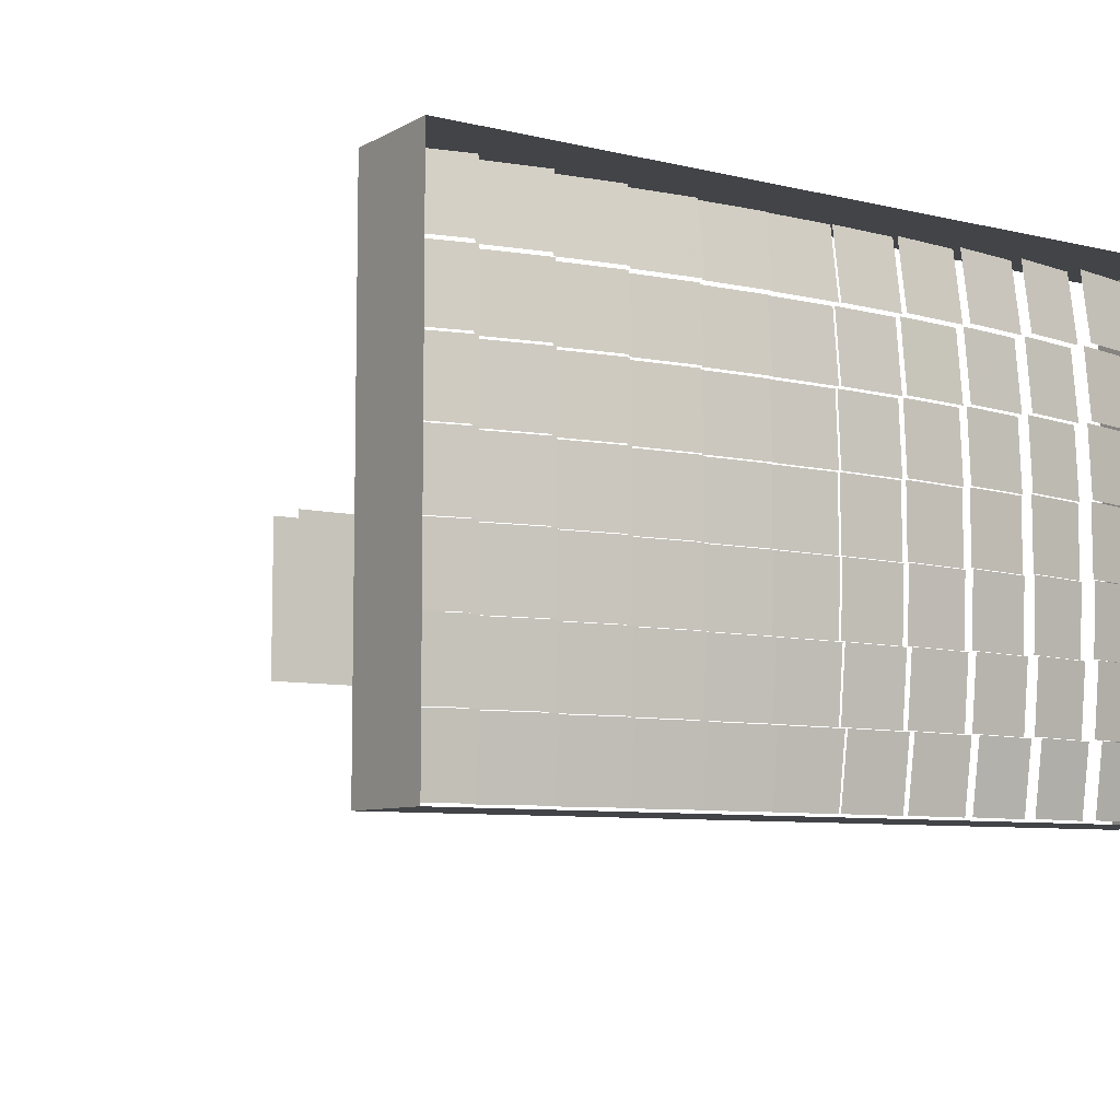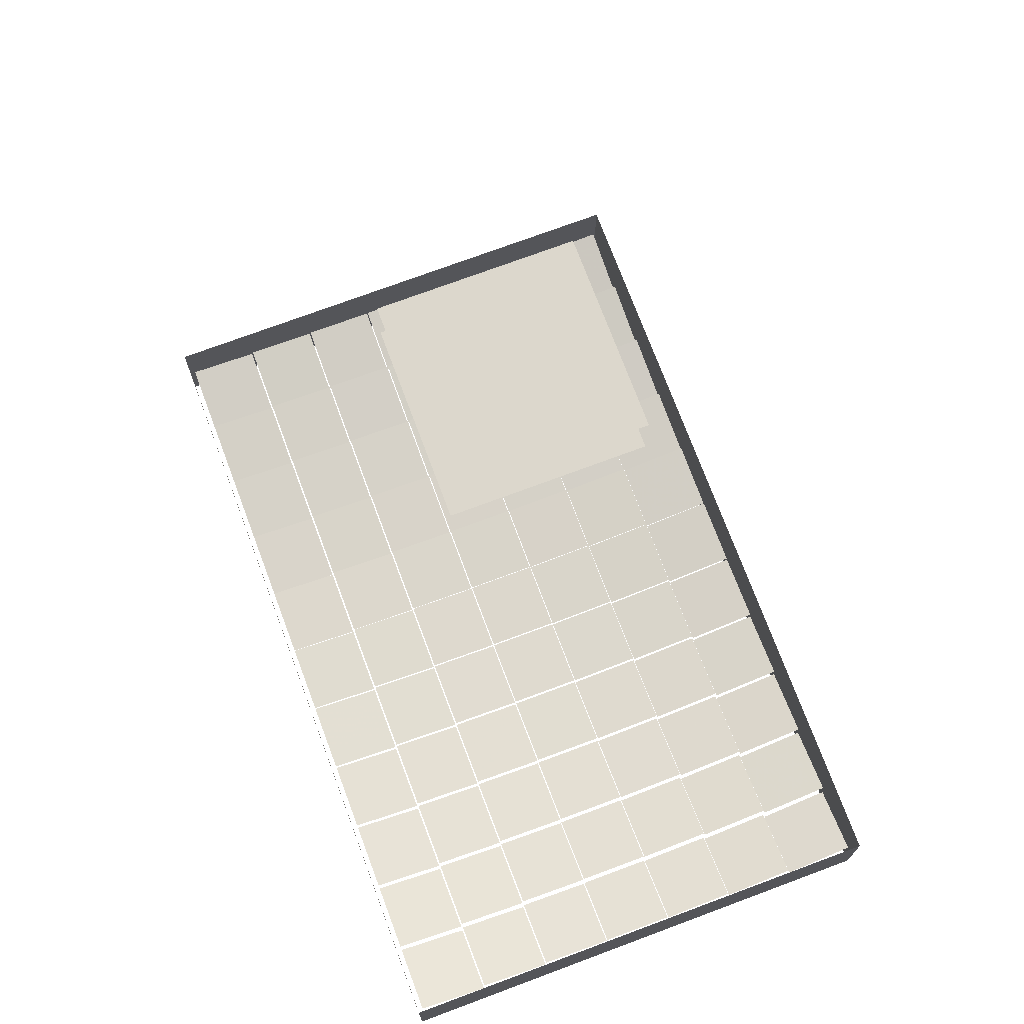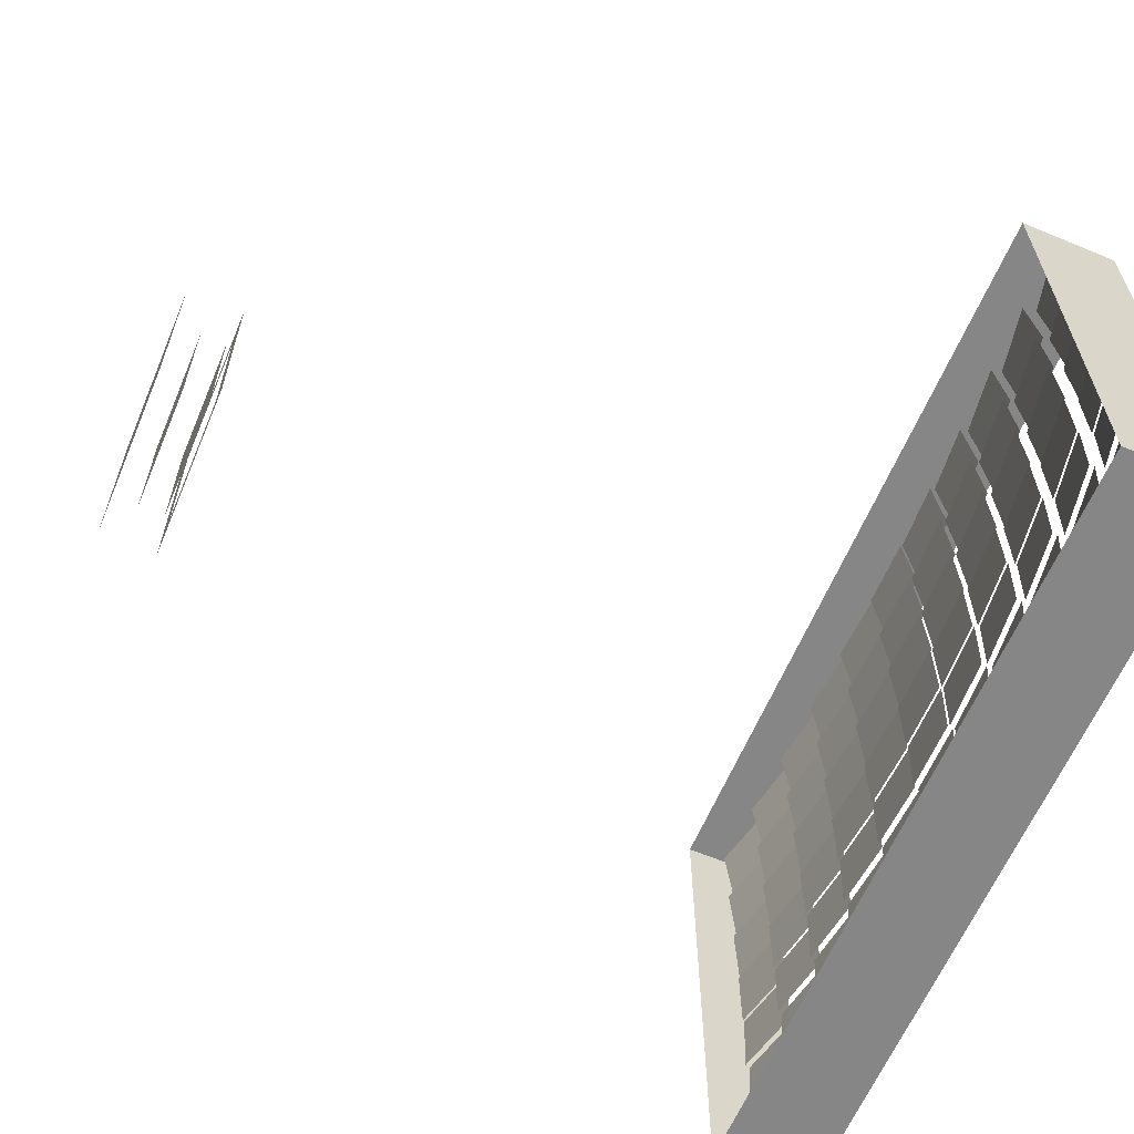
<metadata>
{"format":"obj","ext":"obj","renderer":"f3d","projection":"perspective","resolution":1024,"background":"white","views":[{"elev":-7.8,"azim":-33.8,"up":"+Z"},{"elev":73.0,"azim":-110.5,"up":"+Y"},{"elev":-62.1,"azim":-112.8,"up":"+Z"}]}
</metadata>
<code>
g reflector76.so_facet.facet
v 0.777 0.02116 0.3537
v 0.643 -0.02116 0.2143
v 0.7796 0.009311 0.2143
v 0.6404 -0.009311 0.3537
f 1 2 3
f 1 4 2
g mirrors_housing_side_z_neg
v -0.59 0.1 -0.506
v -0.79 -0.1 -0.506
v -0.59 -0.1 -0.506
v -0.79 0.1 -0.506
v -0.39 0.1 -0.506
v -0.39 -0.1 -0.506
v -0.19 0.1 -0.506
v -0.19 -0.1 -0.506
v 0.01 0.1 -0.506
v 0.01 -0.1 -0.506
v 0.21 0.1 -0.506
v 0.21 -0.1 -0.506
v 0.41 0.1 -0.506
v 0.41 -0.1 -0.506
v 0.61 0.1 -0.506
v 0.61 -0.1 -0.506
v 0.79 0.1 -0.506
v 0.79 -0.1 -0.506
f 5 6 7
f 5 8 6
f 9 7 10
f 9 5 7
f 11 10 12
f 11 9 10
f 13 12 14
f 13 11 12
f 15 14 16
f 15 13 14
f 17 16 18
f 17 15 16
f 19 18 20
f 19 17 18
f 21 20 22
f 21 19 20
g reflector45.so_facet.facet
v 0.2121 7.292e-06 -0.07208
v 0.07192 -7.292e-06 -0.2119
v 0.2118 0.006583 -0.2119
v 0.07223 -0.006583 -0.07208
f 23 24 25
f 23 26 24
g reflector71.so_facet.facet
v 0.7803 0.006328 -0.3566
v 0.6397 -0.006328 -0.4954
v 0.7764 0.02388 -0.4954
v 0.6436 -0.02388 -0.3566
f 27 28 29
f 27 30 28
g absorber_top_cover
v 0.175 1.55 0.175
v -0.175 1.55 -0.175
v 0.175 1.55 -0.175
v -0.175 1.55 0.175
f 31 32 33
f 31 34 32
g reflector9.so_facet.facet
v -0.5002 -0.01863 -0.2143
v -0.6358 0.01863 -0.3537
v -0.498 -0.006376 -0.3537
v -0.638 0.006376 -0.2143
f 35 36 37
f 35 38 36
g reflector3.so_facet.facet
v -0.6424 -0.01831 -0.07207
v -0.7776 0.01831 -0.2119
v -0.641 -0.01233 -0.2119
v -0.779 0.01233 -0.07207
f 39 40 41
f 39 42 40
g reflector16.so_facet.facet
v -0.3575 -0.01587 -0.2143
v -0.4945 0.01587 -0.3537
v -0.3558 -0.003278 -0.3537
v -0.4962 0.003278 -0.2143
f 43 44 45
f 43 46 44
g reflector33.so_facet.facet
v -0.07192 -7.292e-06 0.2119
v -0.2121 7.292e-06 0.07208
v -0.07223 -0.006583 0.07208
v -0.2118 0.006583 0.2119
f 47 48 49
f 47 50 48
g absorber
v 0.125 1.5 0.125
v -0.125 1.5 -0.125
v 0.125 1.5 -0.125
v -0.125 1.5 0.125
f 51 52 53
f 51 54 52
g reflector36.so_facet.facet
v 0.07 -0.009654 -0.3567
v -0.07 0.009654 -0.4953
v 0.07 0.009654 -0.4953
v -0.07 -0.009654 -0.3567
f 55 56 57
f 55 58 56
g reflector39.so_facet.facet
v 0.07 4.286e-18 0.07
v -0.07 -4.286e-18 -0.07
v 0.07 -4.286e-18 -0.07
v -0.07 4.286e-18 0.07
f 59 60 61
f 59 62 60
g reflector67.so_facet.facet
v 0.6369 0.0126 0.07
v 0.4991 -0.0126 -0.07
v 0.6369 0.0126 -0.07
v 0.4991 -0.0126 0.07
f 63 64 65
f 63 66 64
g reflector51.so_facet.facet
v 0.3543 5.54e-05 -0.2143
v 0.2137 -5.54e-05 -0.3537
v 0.3531 0.01291 -0.3537
v 0.2149 -0.01291 -0.2143
f 67 68 69
f 67 70 68
g reflector54.so_facet.facet
v 0.3534 0.009771 0.2119
v 0.2146 -0.009771 0.07208
v 0.354 0.00328 0.07208
v 0.214 -0.00328 0.2119
f 71 72 73
f 71 74 72
g reflector22.so_facet.facet
v -0.2152 -0.01591 -0.3567
v -0.3528 0.01591 -0.4953
v -0.2134 0.003079 -0.4953
v -0.3546 -0.003079 -0.3567
f 75 76 77
f 75 78 76
g reflector27.so_facet.facet
v -0.2137 -5.54e-05 0.3537
v -0.3543 5.54e-05 0.2143
v -0.2149 -0.01291 0.2143
v -0.3531 0.01291 0.3537
f 79 80 81
f 79 82 80
g reflector74.so_facet.facet
v 0.7783 0.01535 0.07
v 0.6417 -0.01535 -0.07
v 0.7783 0.01535 -0.07
v 0.6417 -0.01535 0.07
f 83 84 85
f 83 86 84
g reflector46.so_facet.facet
v 0.2119 0.003302 0.07
v 0.07208 -0.003302 -0.07
v 0.2119 0.003302 -0.07
v 0.07208 -0.003302 0.07
f 87 88 89
f 87 90 88
g reflector43.so_facet.facet
v 0.2124 -0.006375 -0.3567
v 0.07163 0.006375 -0.4953
v 0.2115 0.01285 -0.4953
v 0.07252 -0.01285 -0.3567
f 91 92 93
f 91 94 92
g reflector49.so_facet.facet
v 0.2115 0.01285 0.4953
v 0.07252 -0.01285 0.3567
v 0.2124 -0.006375 0.3567
v 0.07163 0.006375 0.4953
f 95 96 97
f 95 98 96
g reflector15.so_facet.facet
v -0.3579 -0.01879 -0.3566
v -0.4941 0.01879 -0.4954
v -0.3554 -0.0001723 -0.4954
v -0.4966 0.0001723 -0.3566
f 99 100 101
f 99 102 100
g reflector5.so_facet.facet
v -0.641 -0.01233 0.2119
v -0.779 0.01233 0.07207
v -0.6424 -0.01831 0.07207
v -0.7776 0.01831 0.2119
f 103 104 105
f 103 106 104
g reflector10.so_facet.facet
v -0.4997 -0.01567 -0.07207
v -0.6363 0.01567 -0.2119
v -0.4986 -0.009486 -0.2119
v -0.6374 0.009486 -0.07207
f 107 108 109
f 107 110 108
g reflector31.so_facet.facet
v -0.07223 -0.006583 -0.07208
v -0.2118 0.006583 -0.2119
v -0.07192 -7.292e-06 -0.2119
v -0.2121 7.292e-06 -0.07208
f 111 112 113
f 111 114 112
g reflector34.so_facet.facet
v -0.07177 0.003238 0.3537
v -0.2122 -0.003238 0.2143
v -0.07238 -0.009785 0.2143
v -0.2116 0.009785 0.3537
f 115 116 117
f 115 118 116
g reflector61.so_facet.facet
v 0.4949 0.01281 0.2119
v 0.3571 -0.01281 0.07207
v 0.4958 0.006457 0.07207
v 0.3562 -0.006457 0.2119
f 119 120 121
f 119 122 120
g reflector64.so_facet.facet
v 0.6385 0.003322 -0.3566
v 0.4975 -0.003322 -0.4954
v 0.6353 0.02145 -0.4954
v 0.5007 -0.02145 -0.3566
f 123 124 125
f 123 126 124
g reflector59.so_facet.facet
v 0.4958 0.006457 -0.07207
v 0.3562 -0.006457 -0.2119
v 0.4949 0.01281 -0.2119
v 0.3571 -0.01281 -0.07207
f 127 128 129
f 127 130 128
g reflector53.so_facet.facet
v 0.3537 0.00654 0.07
v 0.2143 -0.00654 -0.07
v 0.3537 0.00654 -0.07
v 0.2143 -0.00654 0.07
f 131 132 133
f 131 134 132
g reflector56.so_facet.facet
v 0.3528 0.01591 0.4953
v 0.2152 -0.01591 0.3567
v 0.3546 -0.003079 0.3567
v 0.2134 0.003079 0.4953
f 135 136 137
f 135 138 136
g reflector24.so_facet.facet
v -0.2146 -0.009771 -0.07208
v -0.3534 0.009771 -0.2119
v -0.214 -0.00328 -0.2119
v -0.354 0.00328 -0.07208
f 139 140 141
f 139 142 140
g reflector29.so_facet.facet
v -0.07252 -0.01285 -0.3567
v -0.2115 0.01285 -0.4953
v -0.07163 0.006375 -0.4953
v -0.2124 -0.006375 -0.3567
f 143 144 145
f 143 146 144
g mirrors_housing_side_z_pos
v -0.59 0.1 0.506
v -0.79 -0.1 0.506
v -0.59 -0.1 0.506
v -0.79 0.1 0.506
v -0.39 0.1 0.506
v -0.39 -0.1 0.506
v -0.19 0.1 0.506
v -0.19 -0.1 0.506
v 0.01 0.1 0.506
v 0.01 -0.1 0.506
v 0.21 0.1 0.506
v 0.21 -0.1 0.506
v 0.41 0.1 0.506
v 0.41 -0.1 0.506
v 0.61 0.1 0.506
v 0.61 -0.1 0.506
v 0.79 0.1 0.506
v 0.79 -0.1 0.506
f 147 148 149
f 147 150 148
f 151 149 152
f 151 147 149
f 153 152 154
f 153 151 152
f 155 154 156
f 155 153 154
f 157 156 158
f 157 155 156
f 159 158 160
f 159 157 158
f 161 160 162
f 161 159 160
f 163 162 164
f 163 161 162
g reflector77.so_facet.facet
v 0.7764 0.02388 0.4954
v 0.6436 -0.02388 0.3566
v 0.7803 0.006328 0.3566
v 0.6397 -0.006328 0.4954
f 165 166 167
f 165 168 166
g reflector72.so_facet.facet
v 0.7796 0.009311 -0.2143
v 0.6404 -0.009311 -0.3537
v 0.777 0.02116 -0.3537
v 0.643 -0.02116 -0.2143
f 169 170 171
f 169 172 170
g reflector44.so_facet.facet
v 0.2122 -0.003238 -0.2143
v 0.07177 0.003238 -0.3537
v 0.2116 0.009785 -0.3537
v 0.07238 -0.009785 -0.2143
f 173 174 175
f 173 176 174
g reflector41.so_facet.facet
v 0.07 0.00654 0.3537
v -0.07 -0.00654 0.2143
v 0.07 -0.00654 0.2143
v -0.07 0.00654 0.3537
f 177 178 179
f 177 180 178
g mirrors_housing_side_x_pos
v 0.79 0.1 0.306
v 0.79 -0.1 0.506
v 0.79 -0.1 0.306
v 0.79 0.1 0.506
v 0.79 0.1 0.106
v 0.79 -0.1 0.106
v 0.79 0.1 -0.094
v 0.79 -0.1 -0.094
v 0.79 0.1 -0.294
v 0.79 -0.1 -0.294
v 0.79 0.1 -0.494
v 0.79 -0.1 -0.494
v 0.79 0.1 -0.506
v 0.79 -0.1 -0.506
f 181 182 183
f 181 184 182
f 185 183 186
f 185 181 183
f 187 186 188
f 187 185 186
f 189 188 190
f 189 187 188
f 191 190 192
f 191 189 190
f 193 192 194
f 193 191 192
g reflector8.so_facet.facet
v -0.5007 -0.02145 -0.3566
v -0.6353 0.02145 -0.4954
v -0.4975 -0.003322 -0.4954
v -0.6385 0.003322 -0.3566
f 195 196 197
f 195 198 196
g reflector18.so_facet.facet
v -0.3567 -0.009654 0.07
v -0.4953 0.009654 -0.07
v -0.3567 -0.009654 -0.07
v -0.4953 0.009654 0.07
f 199 200 201
f 199 202 200
g reflector17.so_facet.facet
v -0.3571 -0.01281 -0.07207
v -0.4949 0.01281 -0.2119
v -0.3562 -0.006457 -0.2119
v -0.4958 0.006457 -0.07207
f 203 204 205
f 203 206 204
g reflector7.so_facet.facet
v -0.6397 -0.006328 0.4954
v -0.7803 0.006328 0.3566
v -0.6436 -0.02388 0.3566
v -0.7764 0.02388 0.4954
f 207 208 209
f 207 210 208
g reflector12.so_facet.facet
v -0.4986 -0.009486 0.2119
v -0.6374 0.009486 0.07207
v -0.4997 -0.01567 0.07207
v -0.6363 0.01567 0.2119
f 211 212 213
f 211 214 212
g reflector37.so_facet.facet
v 0.07 -0.00654 -0.2143
v -0.07 0.00654 -0.3537
v 0.07 0.00654 -0.3537
v -0.07 -0.00654 -0.2143
f 215 216 217
f 215 218 216
g reflector2.so_facet.facet
v -0.643 -0.02116 -0.2143
v -0.777 0.02116 -0.3537
v -0.6404 -0.009311 -0.3537
v -0.7796 0.009311 -0.2143
f 219 220 221
f 219 222 220
g reflector63.so_facet.facet
v 0.4941 0.01879 0.4954
v 0.3579 -0.01879 0.3566
v 0.4966 0.0001723 0.3566
v 0.3554 -0.0001723 0.4954
f 223 224 225
f 223 226 224
g reflector66.so_facet.facet
v 0.6374 0.009486 -0.07207
v 0.4986 -0.009486 -0.2119
v 0.6363 0.01567 -0.2119
v 0.4997 -0.01567 -0.07207
f 227 228 229
f 227 230 228
g reflector69.so_facet.facet
v 0.6358 0.01863 0.3537
v 0.5002 -0.01863 0.2143
v 0.638 0.006376 0.2143
v 0.498 -0.006376 0.3537
f 231 232 233
f 231 234 232
g absorber_housing
v 0.175 1.44 0.175
v 0.125 1.44 0.125
v 0.125 1.44 -0.125
v -0.125 1.44 -0.125
v -0.175 1.44 -0.175
v 0.175 1.44 -0.175
v -0.125 1.44 0.125
v -0.175 1.44 0.175
f 235 236 237
f 237 238 239
f 237 239 240
f 235 237 240
f 241 236 235
f 241 235 242
f 238 241 242
f 238 242 239
g reflector55.so_facet.facet
v 0.3531 0.01291 0.3537
v 0.2149 -0.01291 0.2143
v 0.3543 5.54e-05 0.2143
v 0.2137 -5.54e-05 0.3537
f 243 244 245
f 243 246 244
g reflector21.so_facet.facet
v -0.3554 -0.0001723 0.4954
v -0.4966 0.0001723 0.3566
v -0.3579 -0.01879 0.3566
v -0.4941 0.01879 0.4954
f 247 248 249
f 247 250 248
g reflector26.so_facet.facet
v -0.214 -0.00328 0.2119
v -0.354 0.00328 0.07208
v -0.2146 -0.009771 0.07208
v -0.3534 0.009771 0.2119
f 251 252 253
f 251 254 252
g reflector75.so_facet.facet
v 0.7776 0.01831 0.2119
v 0.6424 -0.01831 0.07207
v 0.779 0.01233 0.07207
v 0.641 -0.01233 0.2119
f 255 256 257
f 255 258 256
g reflector70.so_facet.facet
v 0.6353 0.02145 0.4954
v 0.5007 -0.02145 0.3566
v 0.6385 0.003322 0.3566
v 0.4975 -0.003322 0.4954
f 259 260 261
f 259 262 260
g reflector42.so_facet.facet
v 0.07 0.009654 0.4953
v -0.07 -0.009654 0.3567
v 0.07 -0.009654 0.3567
v -0.07 0.009654 0.4953
f 263 264 265
f 263 266 264
g reflector48.so_facet.facet
v 0.2116 0.009785 0.3537
v 0.07238 -0.009785 0.2143
v 0.2122 -0.003238 0.2143
v 0.07177 0.003238 0.3537
f 267 268 269
f 267 270 268
g reflector4.so_facet.facet
v -0.6417 -0.01535 0.07
v -0.7783 0.01535 -0.07
v -0.6417 -0.01535 -0.07
v -0.7783 0.01535 0.07
f 271 272 273
f 271 274 272
g reflector11.so_facet.facet
v -0.4991 -0.0126 0.07
v -0.6369 0.0126 -0.07
v -0.4991 -0.0126 -0.07
v -0.6369 0.0126 0.07
f 275 276 277
f 275 278 276
g reflector32.so_facet.facet
v -0.07208 -0.003302 0.07
v -0.2119 0.003302 -0.07
v -0.07208 -0.003302 -0.07
v -0.2119 0.003302 0.07
f 279 280 281
f 279 282 280
g absorber_glazing
v 0.125 1.45 0.125
v -0.125 1.45 -0.125
v 0.125 1.45 -0.125
v -0.125 1.45 0.125
f 283 284 285
f 283 286 284
g reflector35.so_facet.facet
v -0.07163 0.006375 0.4953
v -0.2124 -0.006375 0.3567
v -0.07252 -0.01285 0.3567
v -0.2115 0.01285 0.4953
f 287 288 289
f 287 290 288
g reflector38.so_facet.facet
v 0.07 -0.003302 -0.07208
v -0.07 0.003302 -0.2119
v 0.07 0.003302 -0.2119
v -0.07 -0.003302 -0.07208
f 291 292 293
f 291 294 292
g reflector60.so_facet.facet
v 0.4953 0.009654 0.07
v 0.3567 -0.009654 -0.07
v 0.4953 0.009654 -0.07
v 0.3567 -0.009654 0.07
f 295 296 297
f 295 298 296
g reflector50.so_facet.facet
v 0.3546 -0.003079 -0.3567
v 0.2134 0.003079 -0.4953
v 0.3528 0.01591 -0.4953
v 0.2152 -0.01591 -0.3567
f 299 300 301
f 299 302 300
g reflector57.so_facet.facet
v 0.4966 0.0001723 -0.3566
v 0.3554 -0.0001723 -0.4954
v 0.4941 0.01879 -0.4954
v 0.3579 -0.01879 -0.3566
f 303 304 305
f 303 306 304
g reflector23.so_facet.facet
v -0.2149 -0.01291 -0.2143
v -0.3531 0.01291 -0.3537
v -0.2137 -5.54e-05 -0.3537
v -0.3543 5.54e-05 -0.2143
f 307 308 309
f 307 310 308
g reflector28.so_facet.facet
v -0.2134 0.003079 0.4953
v -0.3546 -0.003079 0.3567
v -0.2152 -0.01591 0.3567
v -0.3528 0.01591 0.4953
f 311 312 313
f 311 314 312
g reflector73.so_facet.facet
v 0.779 0.01233 -0.07207
v 0.641 -0.01233 -0.2119
v 0.7776 0.01831 -0.2119
v 0.6424 -0.01831 -0.07207
f 315 316 317
f 315 318 316
g reflector47.so_facet.facet
v 0.2118 0.006583 0.2119
v 0.07223 -0.006583 0.07208
v 0.2121 7.292e-06 0.07208
v 0.07192 -7.292e-06 0.2119
f 319 320 321
f 319 322 320
g reflector40.so_facet.facet
v 0.07 0.003302 0.2119
v -0.07 -0.003302 0.07208
v 0.07 -0.003302 0.07208
v -0.07 0.003302 0.2119
f 323 324 325
f 323 326 324
g mirrors_housing_side_x_neg
v -0.79 0.1 0.306
v -0.79 -0.1 0.506
v -0.79 -0.1 0.306
v -0.79 0.1 0.506
v -0.79 0.1 0.106
v -0.79 -0.1 0.106
v -0.79 0.1 -0.094
v -0.79 -0.1 -0.094
v -0.79 0.1 -0.294
v -0.79 -0.1 -0.294
v -0.79 0.1 -0.494
v -0.79 -0.1 -0.494
v -0.79 0.1 -0.506
v -0.79 -0.1 -0.506
f 327 328 329
f 327 330 328
f 331 329 332
f 331 327 329
f 333 332 334
f 333 331 332
f 335 334 336
f 335 333 334
f 337 336 338
f 337 335 336
f 339 338 340
f 339 337 338
g reflector1.so_facet.facet
v -0.6436 -0.02388 -0.3566
v -0.7764 0.02388 -0.4954
v -0.6397 -0.006328 -0.4954
v -0.7803 0.006328 -0.3566
f 341 342 343
f 341 344 342
g reflector6.so_facet.facet
v -0.6404 -0.009311 0.3537
v -0.7796 0.009311 0.2143
v -0.643 -0.02116 0.2143
v -0.777 0.02116 0.3537
f 345 346 347
f 345 348 346
g reflector13.so_facet.facet
v -0.498 -0.006376 0.3537
v -0.638 0.006376 0.2143
v -0.5002 -0.01863 0.2143
v -0.6358 0.01863 0.3537
f 349 350 351
f 349 352 350
g reflector14.so_facet.facet
v -0.4975 -0.003322 0.4954
v -0.6385 0.003322 0.3566
v -0.5007 -0.02145 0.3566
v -0.6353 0.02145 0.4954
f 353 354 355
f 353 356 354
g reflector19.so_facet.facet
v -0.3562 -0.006457 0.2119
v -0.4958 0.006457 0.07207
v -0.3571 -0.01281 0.07207
v -0.4949 0.01281 0.2119
f 357 358 359
f 357 360 358
g reflector30.so_facet.facet
v -0.07238 -0.009785 -0.2143
v -0.2116 0.009785 -0.3537
v -0.07177 0.003238 -0.3537
v -0.2122 -0.003238 -0.2143
f 361 362 363
f 361 364 362
g reflector62.so_facet.facet
v 0.4945 0.01587 0.3537
v 0.3575 -0.01587 0.2143
v 0.4962 0.003278 0.2143
v 0.3558 -0.003278 0.3537
f 365 366 367
f 365 368 366
g reflector65.so_facet.facet
v 0.638 0.006376 -0.2143
v 0.498 -0.006376 -0.3537
v 0.6358 0.01863 -0.3537
v 0.5002 -0.01863 -0.2143
f 369 370 371
f 369 372 370
g reflector58.so_facet.facet
v 0.4962 0.003278 -0.2143
v 0.3558 -0.003278 -0.3537
v 0.4945 0.01587 -0.3537
v 0.3575 -0.01587 -0.2143
f 373 374 375
f 373 376 374
g reflector68.so_facet.facet
v 0.6363 0.01567 0.2119
v 0.4997 -0.01567 0.07207
v 0.6374 0.009486 0.07207
v 0.4986 -0.009486 0.2119
f 377 378 379
f 377 380 378
g reflector52.so_facet.facet
v 0.354 0.00328 -0.07208
v 0.214 -0.00328 -0.2119
v 0.3534 0.009771 -0.2119
v 0.2146 -0.009771 -0.07208
f 381 382 383
f 381 384 382
g reflector20.so_facet.facet
v -0.3558 -0.003278 0.3537
v -0.4962 0.003278 0.2143
v -0.3575 -0.01587 0.2143
v -0.4945 0.01587 0.3537
f 385 386 387
f 385 388 386
g reflector25.so_facet.facet
v -0.2143 -0.00654 0.07
v -0.3537 0.00654 -0.07
v -0.2143 -0.00654 -0.07
v -0.3537 0.00654 0.07
f 389 390 391
f 389 392 390

</code>
